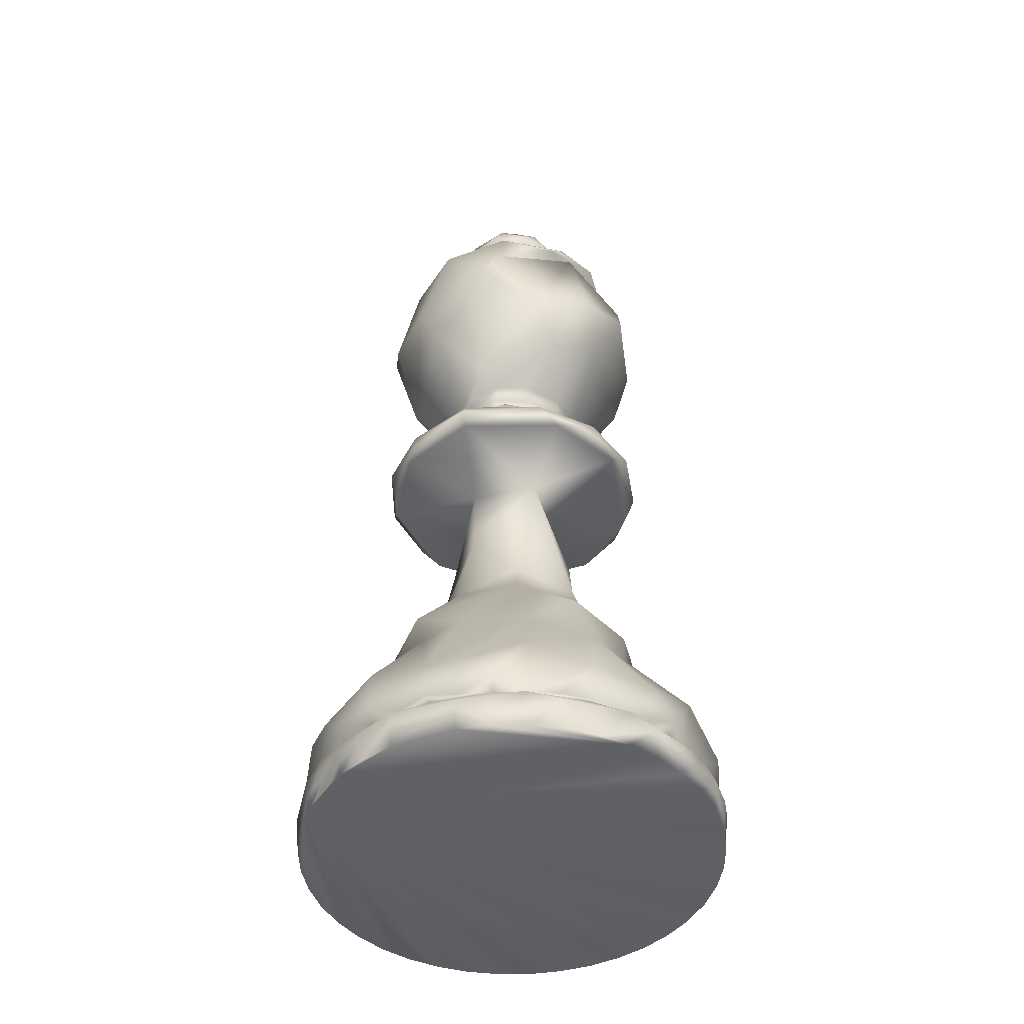
<metadata>
{"format":"obj","ext":"obj","renderer":"f3d","projection":"perspective","resolution":1024,"background":"white","views":[{"elev":-45.2,"azim":-50.6,"up":"+Y"}]}
</metadata>
<code>
v 0.03027 0.08667 0.2286
v 0.04148 0.07304 0.2289
v 0.04096 0.07371 0.2595
v 0.025 0.05539 0.2284
v 0.02704 0.06097 0.2613
v 0.02914 0.025 0.2285
v 0.03067 0.025 0.2608
v 0.09475 0.7397 0.2082
v 0.1047 0.7677 0.2962
v 0.1151 0.8532 0.2312
v 0.1651 0.6361 0.2216
v 0.1648 0.6246 0.2215
v 0.1639 0.6361 0.2327
v 0.1446 0.5726 0.2024
v 0.139 0.5726 0.2319
v 0.1424 0.5812 0.232
v 0.143 0.5655 0.2174
v 0.1451 0.5655 0.261
v 0.09676 0.5256 0.2086
v 0.03377 0.08667 0.1966
v 0.03314 0.1273 0.2287
v 0.02859 0.05539 0.1957
v 0.03265 0.025 0.1964
v 0.199 0.9176 0.2071
v 0.1896 0.9176 0.2334
v 0.1789 0.9319 0.2242
v 0.1672 0.6005 0.222
v 0.1298 0.2169 0.1535
v 0.1021 0.2169 0.2308
v 0.111 0.2634 0.2113
v 0.0397 0.1048 0.1648
v 0.05089 0.07371 0.1688
v 0.06524 0.07304 0.1418
v 0.03769 0.06097 0.164
v 0.04114 0.025 0.1653
v 0.1958 0.9319 0.1934
v 0.1784 0.9435 0.2146
v 0.1402 0.8532 0.1615
v 0.1523 0.8932 0.2323
v 0.17 0.6692 0.1395
v 0.1068 0.6893 0.2309
v 0.1726 0.6361 0.2007
v 0.1785 0.6246 0.1912
v 0.1897 0.6179 0.1869
v 0.1702 0.6179 0.2225
v 0.1508 0.5726 0.1887
v 0.1237 0.5256 0.1488
v 0.1103 0.5114 0.1901
v 0.1485 0.2634 0.143
v 0.1482 0.3084 0.2322
v 0.06348 0.07371 0.1408
v 0.05079 0.05539 0.1338
v 0.05442 0.025 0.1358
v 0.2011 0.9435 0.1853
v 0.1824 0.9567 0.216
v 0.1221 0.7397 0.1475
v 0.1877 0.6005 0.1847
v 0.1617 0.5812 0.1782
v 0.1692 0.5726 0.165
v 0.1609 0.5655 0.1776
v 0.1604 0.5114 0.1254
v 0.1991 0.4015 0.1823
v 0.1714 0.4015 0.2329
v 0.1887 0.4964 0.2183
v 0.1921 0.3382 0.1721
v 0.186 0.3084 0.1631
v 0.07529 0.1273 0.1113
v 0.0803 0.07371 0.1152
v 0.07211 0.025 0.1088
v 0.2111 0.9567 0.1844
v 0.1956 0.9678 0.2133
v 0.2046 0.6361 0.1706
v 0.1901 0.609 0.1873
v 0.1078 0.5114 0.2718
v 0.0946 0.08667 0.08574
v 0.1023 0.07304 0.09391
v 0.09132 0.06097 0.08227
v 0.09382 0.025 0.08492
v 0.2222 0.9176 0.1913
v 0.1539 0.7677 0.1159
v 0.2149 0.6246 0.1664
v 0.1809 0.5726 0.1556
v 0.1749 0.5256 0.1077
v 0.2514 0.4964 0.1887
v 0.1977 0.2169 0.1073
v 0.1182 0.1048 0.06345
v 0.1248 0.07371 0.07327
v 0.1169 0.06097 0.06169
v 0.119 0.025 0.06471
v 0.2432 0.9678 0.1909
v 0.261 0.975 0.2315
v 0.2276 0.9319 0.1784
v 0.1782 0.826 0.1148
v 0.2265 0.6179 0.1696
v 0.2266 0.609 0.1701
v 0.194 0.5726 0.1481
v 0.1949 0.5655 0.1503
v 0.2189 0.2634 0.1098
v 0.1515 0.07371 0.05804
v 0.1807 0.07304 0.0491
v 0.1455 0.06097 0.04538
v 0.1471 0.025 0.04869
v 0.2367 0.9435 0.175
v 0.2064 0.8776 0.1374
v 0.2261 0.6005 0.1666
v 0.2089 0.5812 0.146
v 0.2378 0.5726 0.139
v 0.2595 0.5114 0.1048
v 0.1784 0.1273 0.0411
v 0.1802 0.07371 0.04718
v 0.1761 0.05539 0.03329
v 0.1772 0.025 0.03724
v 0.2812 0.7131 0.1057
v 0.237 0.6361 0.1639
v 0.2391 0.5256 0.09435
v 0.209 0.08667 0.0318
v 0.2104 0.07304 0.04293
v 0.2083 0.05539 0.02657
v 0.2089 0.025 0.03067
v 0.2537 0.9567 0.1824
v 0.2501 0.9176 0.1922
v 0.2596 0.826 0.1044
v 0.2481 0.6246 0.1648
v 0.2377 0.5655 0.1414
v 0.2592 0.5437 0.1063
v 0.2368 0.4015 0.1714
v 0.249 0.3382 0.1603
v 0.251 0.3084 0.1496
v 0.2797 0.2169 0.1098
v 0.2412 0.1048 0.0276
v 0.2408 0.07371 0.03947
v 0.2412 0.05539 0.025
v 0.2411 0.025 0.02914
v 0.2622 0.9319 0.1849
v 0.2665 0.6179 0.1771
v 0.2662 0.609 0.1776
v 0.2774 0.2634 0.1162
v 0.2713 0.07371 0.0428
v 0.3002 0.07304 0.05277
v 0.2739 0.06097 0.02905
v 0.2732 0.025 0.03264
v 0.2715 0.9435 0.1875
v 0.2691 0.8776 0.1393
v 0.2783 0.6361 0.1787
v 0.2679 0.6005 0.1745
v 0.2661 0.5812 0.1478
v 0.2809 0.5726 0.1508
v 0.2798 0.5655 0.1529
v 0.3024 0.5256 0.1116
v 0.303 0.1273 0.04491
v 0.3009 0.07371 0.05088
v 0.3058 0.05539 0.03724
v 0.3044 0.025 0.04114
v 0.3188 0.6692 0.1558
v 0.2785 0.6246 0.1785
v 0.3301 0.5437 0.1452
v 0.3312 0.5114 0.1442
v 0.3333 0.08667 0.05539
v 0.3279 0.07304 0.06524
v 0.3358 0.05539 0.05079
v 0.3338 0.025 0.0544
v 0.2723 0.9176 0.2093
v 0.3315 0.826 0.1439
v 0.2935 0.5726 0.1591
v 0.2873 0.4015 0.1991
v 0.339 0.2634 0.1639
v 0.3316 0.2169 0.1438
v 0.3618 0.1048 0.07089
v 0.3545 0.07371 0.08028
v 0.3634 0.05539 0.06884
v 0.3608 0.025 0.07211
v 0.2792 0.9678 0.2292
v 0.2852 0.9567 0.2111
v 0.2863 0.9319 0.2105
v 0.2943 0.6179 0.2068
v 0.2939 0.609 0.207
v 0.3046 0.5726 0.1692
v 0.351 0.5256 0.1557
v 0.3034 0.3382 0.2025
v 0.3133 0.3084 0.1978
v 0.3818 0.1273 0.09656
v 0.3772 0.07371 0.1009
v 0.3947 0.07304 0.126
v 0.3874 0.06097 0.09132
v 0.3847 0.025 0.09382
v 0.2924 0.9435 0.2181
v 0.3188 0.8776 0.1777
v 0.3483 0.7131 0.1576
v 0.303 0.6361 0.215
v 0.3032 0.6246 0.2149
v 0.2971 0.6005 0.2055
v 0.3113 0.5812 0.1828
v 0.3215 0.5726 0.1939
v 0.3121 0.5655 0.1822
v 0.2809 0.4964 0.2514
v 0.404 0.08667 0.1197
v 0.4084 0.05539 0.1167
v 0.4049 0.025 0.119
v 0.3743 0.5256 0.2171
v 0.3671 0.5114 0.2389
v 0.3666 0.2169 0.2181
v 0.4224 0.1048 0.1464
v 0.4116 0.07371 0.1515
v 0.4247 0.05539 0.1453
v 0.421 0.025 0.1471
v 0.2801 0.9176 0.2362
v 0.3665 0.826 0.2181
v 0.372 0.7131 0.239
v 0.3268 0.5726 0.208
v 0.3608 0.2634 0.2387
v 0.4225 0.07371 0.1802
v 0.4267 0.07304 0.2104
v 0.4359 0.06097 0.1762
v 0.4324 0.025 0.1772
v 0.2907 0.9319 0.2454
v 0.2995 0.6179 0.2471
v 0.2989 0.609 0.247
v 0.3299 0.5726 0.2227
v 0.3276 0.5655 0.223
v 0.435 0.1273 0.2094
v 0.4287 0.07371 0.2102
v 0.4431 0.05539 0.2083
v 0.439 0.025 0.2089
v 0.2872 0.9567 0.2537
v 0.2912 0.9435 0.2551
v 0.3363 0.8776 0.2379
v 0.3016 0.6361 0.2588
v 0.3019 0.6246 0.2589
v 0.3024 0.6005 0.2477
v 0.3273 0.5812 0.2377
v 0.325 0.5726 0.2672
v 0.2983 0.4015 0.2368
v 0.4394 0.08667 0.2411
v 0.4282 0.07304 0.2407
v 0.4447 0.05539 0.2412
v 0.4405 0.025 0.2411
v 0.3673 0.7896 0.2841
v 0.3671 0.5256 0.2823
v 0.3013 0.3382 0.2713
v 0.3109 0.3084 0.2765
v 0.3513 0.2169 0.2987
v 0.4385 0.1048 0.2735
v 0.4268 0.07371 0.2713
v 0.4411 0.05539 0.274
v 0.437 0.025 0.2732
v 0.2707 0.9176 0.2626
v 0.3512 0.826 0.2987
v 0.3361 0.6893 0.3132
v 0.3228 0.5655 0.2664
v 0.3495 0.5437 0.2978
v 0.3394 0.5114 0.3158
v 0.3534 0.2634 0.2774
v 0.4188 0.07371 0.3009
v 0.4044 0.07304 0.3279
v 0.432 0.06097 0.3056
v 0.4285 0.025 0.3044
v 0.2539 0.9678 0.2753
v 0.2738 0.9319 0.2763
v 0.2799 0.6179 0.2828
v 0.2795 0.609 0.2824
v 0.4117 0.1273 0.3319
v 0.4062 0.07371 0.3288
v 0.4189 0.05539 0.3358
v 0.4153 0.025 0.3338
v 0.2686 0.9435 0.2843
v 0.3151 0.8776 0.297
v 0.3325 0.7397 0.3387
v 0.2748 0.6361 0.2935
v 0.2749 0.6246 0.2937
v 0.282 0.6005 0.285
v 0.3079 0.5812 0.2914
v 0.3005 0.5726 0.3046
v 0.2989 0.5655 0.3029
v 0.3311 0.5256 0.3372
v 0.2706 0.4015 0.2873
v 0.3058 0.2634 0.339
v 0.3967 0.08667 0.3601
v 0.3878 0.07304 0.3533
v 0.4008 0.05539 0.3634
v 0.3975 0.025 0.3608
v 0.2586 0.9567 0.2852
v 0.2906 0.5437 0.3532
v 0.3258 0.2169 0.3316
v 0.3769 0.1048 0.3859
v 0.3687 0.07371 0.3772
v 0.3787 0.05539 0.3877
v 0.3758 0.025 0.3847
v 0.2475 0.9176 0.2783
v 0.2888 0.5726 0.314
v 0.2515 0.5114 0.3661
v 0.2183 0.4964 0.2809
v 0.3448 0.07371 0.3964
v 0.3173 0.07304 0.4098
v 0.3527 0.06097 0.408
v 0.3506 0.025 0.4049
v 0.242 0.9319 0.2913
v 0.2309 0.6893 0.3628
v 0.2431 0.6179 0.3001
v 0.2431 0.609 0.2996
v 0.2757 0.5726 0.3215
v 0.2742 0.5256 0.3698
v 0.2444 0.3382 0.3101
v 0.2458 0.3084 0.3209
v 0.2516 0.2169 0.3666
v 0.3233 0.1048 0.4223
v 0.3182 0.07371 0.4116
v 0.3244 0.05539 0.4247
v 0.3226 0.025 0.421
v 0.233 0.9435 0.2947
v 0.2632 0.8776 0.3323
v 0.2751 0.7677 0.3729
v 0.2327 0.6246 0.306
v 0.2327 0.6361 0.3058
v 0.2435 0.6005 0.3031
v 0.2607 0.5812 0.3236
v 0.2469 0.5726 0.3299
v 0.261 0.5655 0.3246
v 0.2701 0.2634 0.3558
v 0.2895 0.07371 0.4225
v 0.2936 0.05539 0.4364
v 0.2924 0.025 0.4324
v 0.2086 0.5256 0.3729
v 0.2603 0.1273 0.435
v 0.2595 0.07371 0.4287
v 0.2289 0.07304 0.4282
v 0.2613 0.06097 0.4426
v 0.2608 0.025 0.439
v 0.216 0.9567 0.2872
v 0.2195 0.9176 0.2774
v 0.2319 0.5726 0.3306
v 0.1922 0.2634 0.3534
v 0.2286 0.08667 0.4394
v 0.2284 0.05539 0.4446
v 0.2285 0.025 0.4405
v 0.2023 0.9678 0.2655
v 0.2075 0.9319 0.2847
v 0.2082 0.7397 0.3749
v 0.2032 0.6179 0.2925
v 0.2035 0.609 0.292
v 0.217 0.5726 0.329
v 0.2174 0.5655 0.3267
v 0.1712 0.5114 0.3508
v 0.21 0.2169 0.3653
v 0.1962 0.1048 0.4385
v 0.1984 0.07371 0.4268
v 0.1957 0.05539 0.4411
v 0.1964 0.025 0.437
v 0.1981 0.9435 0.2822
v 0.1944 0.8532 0.3475
v 0.1912 0.6246 0.2912
v 0.1914 0.6361 0.2909
v 0.2017 0.6005 0.2952
v 0.2036 0.5812 0.3219
v 0.1762 0.5726 0.3106
v 0.1688 0.07371 0.4188
v 0.1418 0.07304 0.4044
v 0.164 0.06097 0.432
v 0.1653 0.025 0.4285
v 0.1794 0.6692 0.3359
v 0.1488 0.5256 0.3459
v 0.1796 0.3382 0.2868
v 0.1717 0.3084 0.2942
v 0.1381 0.2169 0.3258
v 0.1351 0.1048 0.4166
v 0.1408 0.07371 0.4062
v 0.1338 0.05539 0.4189
v 0.1358 0.025 0.4153
v 0.1974 0.9176 0.2603
v 0.1508 0.7131 0.3433
v 0.1887 0.8123 0.3633
v 0.1776 0.5655 0.3087
v 0.1577 0.2634 0.3345
v 0.1152 0.07371 0.3893
v 0.1063 0.05539 0.4008
v 0.1088 0.025 0.3975
v 0.1844 0.9567 0.2586
v 0.1833 0.9319 0.2591
v 0.1753 0.6179 0.2629
v 0.1758 0.609 0.2627
v 0.08786 0.1273 0.3731
v 0.09246 0.07371 0.3687
v 0.07493 0.07304 0.3437
v 0.08227 0.06097 0.3783
v 0.08492 0.025 0.3758
v 0.1773 0.9435 0.2516
v 0.1358 0.8532 0.3022
v 0.1428 0.6512 0.2616
v 0.1706 0.6361 0.2651
v 0.1704 0.6246 0.2652
v 0.1726 0.6005 0.2642
v 0.1584 0.5812 0.2869
v 0.1482 0.5726 0.2757
v 0.1503 0.5655 0.2747
v 0.09989 0.5256 0.2741
v 0.1084 0.2254 0.2717
v 0.06567 0.08667 0.35
v 0.06129 0.05539 0.353
v 0.06471 0.025 0.3506
v 0.1092 0.5437 0.2714
v 0.04731 0.1048 0.3232
v 0.05806 0.07371 0.3182
v 0.04495 0.05539 0.3244
v 0.04869 0.025 0.3226
v 0.1664 0.6246 0.2548
v 0.1716 0.6179 0.2532
v 0.1688 0.6005 0.2541
v 0.1428 0.5726 0.2616
v 0.03579 0.1048 0.2928
v 0.04289 0.07728 0.2908
v 0.04912 0.07304 0.289
v 0.3657 0.8068 0.2781
v 0.3408 0.8211 0.3169
v 0.2927 0.8153 0.3575
v 0.2309 0.8342 0.3636
v 0.171 0.8262 0.3511
v 0.1183 0.794 0.3142
f 411 415 416
f 416 237 411
f 411 412 415
f 237 416 370
f 413 237 370
f 414 415 412
f 386 416 415
f 9 416 386
f 416 9 369
f 416 369 370
f 349 386 415
f 415 414 349
f 337 413 370
f 310 349 414
f 413 337 311
f 414 412 310
f 266 310 412
f 413 311 267
f 247 266 412
f 267 237 413
f 412 411 247
f 247 411 207
f 411 237 207
f 23 358 7
f 358 403 7
f 7 402 5
f 5 410 2
f 402 410 5
f 2 410 3
f 410 409 3
f 3 408 1
f 409 408 3
f 1 408 21
f 21 408 29
f 408 395 29
f 29 395 30
f 30 362 50
f 395 362 30
f 50 361 63
f 361 291 63
f 63 291 64
f 291 74 64
f 48 394 19
f 74 394 48
f 394 399 19
f 399 18 19
f 18 407 15
f 15 407 16
f 407 390 16
f 16 406 27
f 390 406 16
f 406 405 27
f 27 405 45
f 45 404 12
f 405 404 45
f 404 13 12
f 13 387 11
f 11 387 41
f 387 9 41
f 41 9 8
f 9 386 10
f 10 386 39
f 386 368 39
f 368 25 39
f 368 377 25
f 377 26 25
f 26 385 37
f 37 376 55
f 385 376 37
f 376 71 55
f 358 398 403
f 403 402 7
f 402 382 410
f 382 401 410
f 410 401 409
f 409 400 408
f 401 400 409
f 400 363 408
f 363 395 408
f 362 361 50
f 291 342 74
f 399 393 18
f 18 392 407
f 393 392 18
f 392 391 407
f 407 391 390
f 406 379 405
f 390 379 406
f 379 378 405
f 405 389 404
f 378 389 405
f 404 388 13
f 389 388 404
f 388 387 13
f 377 385 26
f 376 335 71
f 335 91 71
f 358 384 398
f 403 398 402
f 398 397 402
f 397 382 402
f 382 396 401
f 401 396 400
f 396 380 400
f 380 363 400
f 363 372 395
f 394 360 399
f 360 393 399
f 391 352 390
f 369 9 387
f 386 329 368
f 358 375 384
f 384 374 398
f 398 383 397
f 374 383 398
f 397 383 382
f 382 381 396
f 381 380 396
f 372 362 395
f 74 360 394
f 360 371 393
f 393 354 392
f 371 354 393
f 392 354 391
f 354 352 391
f 352 379 390
f 378 350 389
f 389 351 388
f 350 351 389
f 388 359 387
f 351 359 388
f 359 369 387
f 349 329 386
f 336 377 368
f 377 348 385
f 348 376 385
f 358 367 375
f 375 374 384
f 374 356 383
f 383 356 382
f 382 373 381
f 356 373 382
f 381 364 380
f 373 364 381
f 380 343 363
f 364 343 380
f 363 331 372
f 291 290 342
f 342 360 74
f 352 339 379
f 379 338 378
f 339 338 379
f 338 350 378
f 351 313 359
f 336 348 377
f 348 328 376
f 328 335 376
f 23 53 358
f 375 367 374
f 367 366 374
f 366 356 374
f 356 365 373
f 365 364 373
f 331 303 372
f 303 362 372
f 360 341 371
f 322 341 360
f 341 354 371
f 354 353 352
f 359 337 369
f 337 370 369
f 329 336 368
f 53 347 358
f 358 346 367
f 367 357 366
f 346 357 367
f 366 357 356
f 356 355 365
f 365 355 364
f 355 344 364
f 344 343 364
f 363 343 331
f 362 302 361
f 303 302 362
f 302 291 361
f 342 322 360
f 353 314 352
f 313 297 359
f 297 337 359
f 349 288 329
f 53 334 347
f 347 346 358
f 346 325 357
f 357 325 356
f 356 345 355
f 325 345 356
f 345 344 355
f 344 304 343
f 341 340 354
f 354 340 353
f 340 314 353
f 314 339 352
f 338 312 350
f 350 313 351
f 312 313 350
f 310 288 349
f 296 336 329
f 336 309 348
f 309 328 348
f 53 327 334
f 347 334 346
f 334 333 346
f 333 325 346
f 325 332 345
f 345 332 344
f 332 323 344
f 323 304 344
f 304 318 343
f 318 331 343
f 290 322 342
f 322 317 341
f 341 330 340
f 317 330 341
f 330 314 340
f 314 299 339
f 339 298 338
f 299 298 339
f 298 312 338
f 297 311 337
f 296 309 336
f 328 257 335
f 257 91 335
f 53 321 327
f 327 320 334
f 334 326 333
f 320 326 334
f 333 326 325
f 325 324 332
f 324 323 332
f 318 303 331
f 302 275 291
f 291 195 290
f 290 301 322
f 317 316 330
f 316 315 330
f 330 315 314
f 288 296 329
f 309 281 328
f 281 257 328
f 53 308 321
f 321 320 327
f 320 293 326
f 326 293 325
f 325 319 324
f 293 319 325
f 324 305 323
f 319 305 324
f 323 283 304
f 305 283 323
f 304 276 318
f 301 282 322
f 282 317 322
f 315 270 314
f 313 268 297
f 310 246 288
f 53 295 308
f 321 308 320
f 308 307 320
f 307 293 320
f 293 306 319
f 306 305 319
f 276 240 318
f 240 303 318
f 282 273 317
f 317 300 316
f 273 300 317
f 316 300 315
f 300 270 315
f 270 299 314
f 298 269 312
f 312 268 313
f 269 268 312
f 297 267 311
f 266 246 310
f 258 296 288
f 296 265 309
f 265 281 309
f 53 287 295
f 295 286 308
f 308 294 307
f 286 294 308
f 307 294 293
f 293 292 306
f 306 292 305
f 292 284 305
f 284 283 305
f 304 283 276
f 303 239 302
f 240 239 303
f 239 275 302
f 195 251 290
f 290 274 301
f 274 282 301
f 273 289 300
f 289 270 300
f 270 260 299
f 299 259 298
f 260 259 299
f 259 269 298
f 268 248 297
f 248 267 297
f 258 265 296
f 53 280 287
f 287 286 295
f 286 278 294
f 294 278 293
f 293 285 292
f 278 285 293
f 285 284 292
f 284 241 283
f 275 195 291
f 251 274 290
f 273 272 289
f 272 271 289
f 289 271 270
f 246 258 288
f 53 264 280
f 287 279 286
f 280 279 287
f 279 278 286
f 278 277 285
f 285 277 284
f 277 261 284
f 261 241 284
f 241 252 283
f 252 276 283
f 274 250 282
f 250 273 282
f 271 229 270
f 266 206 246
f 265 224 281
f 224 257 281
f 53 256 264
f 280 264 279
f 264 263 279
f 279 254 278
f 263 254 279
f 254 262 278
f 278 262 277
f 262 261 277
f 252 240 276
f 239 232 275
f 232 195 275
f 251 238 274
f 238 250 274
f 250 249 273
f 273 231 272
f 249 231 273
f 272 231 271
f 231 229 271
f 229 260 270
f 259 228 269
f 269 227 268
f 228 227 269
f 227 248 268
f 237 267 248
f 247 226 266
f 226 206 266
f 215 258 246
f 258 225 265
f 225 224 265
f 53 245 256
f 256 244 264
f 264 255 263
f 244 255 264
f 263 255 254
f 254 253 262
f 262 242 261
f 253 242 262
f 261 201 241
f 242 201 261
f 241 210 252
f 195 200 251
f 229 217 260
f 260 216 259
f 217 216 260
f 216 228 259
f 208 237 248
f 215 225 258
f 224 172 257
f 172 91 257
f 53 236 245
f 245 244 256
f 244 234 255
f 255 234 254
f 254 243 253
f 234 243 254
f 243 242 253
f 210 180 252
f 180 240 252
f 200 238 251
f 238 199 250
f 250 219 249
f 199 219 250
f 219 231 249
f 231 230 229
f 227 208 248
f 207 226 247
f 206 215 246
f 53 223 236
f 245 235 244
f 236 235 245
f 235 234 244
f 234 233 243
f 243 233 242
f 233 220 242
f 220 201 242
f 241 201 210
f 240 179 239
f 180 179 240
f 179 232 239
f 200 199 238
f 230 191 229
f 208 207 237
f 226 162 206
f 53 214 223
f 236 223 235
f 223 222 235
f 235 212 234
f 222 212 235
f 212 221 234
f 234 221 233
f 221 220 233
f 179 165 232
f 165 195 232
f 219 218 231
f 231 218 230
f 218 191 230
f 191 217 229
f 216 190 228
f 228 189 227
f 190 189 228
f 189 208 227
f 188 207 208
f 207 187 226
f 187 162 226
f 174 215 206
f 215 186 225
f 225 173 224
f 186 173 225
f 173 172 224
f 53 205 214
f 214 204 223
f 223 213 222
f 204 213 223
f 222 213 212
f 212 211 221
f 221 202 220
f 211 202 221
f 220 167 201
f 202 167 220
f 166 210 201
f 199 194 219
f 219 209 218
f 194 209 219
f 209 191 218
f 191 176 217
f 217 175 216
f 176 175 217
f 175 190 216
f 174 186 215
f 53 198 205
f 205 204 214
f 204 183 213
f 213 183 212
f 212 203 211
f 183 203 212
f 203 202 211
f 166 180 210
f 84 157 195
f 195 157 200
f 200 178 199
f 194 193 209
f 193 192 209
f 209 192 191
f 189 154 208
f 154 188 208
f 188 163 207
f 163 187 207
f 162 174 206
f 53 185 198
f 205 198 204
f 198 197 204
f 197 183 204
f 183 196 203
f 203 196 202
f 196 181 202
f 181 167 202
f 201 167 166
f 157 178 200
f 178 156 199
f 156 194 199
f 192 145 191
f 187 121 162
f 53 171 185
f 185 170 198
f 198 184 197
f 170 184 198
f 197 184 183
f 183 182 196
f 182 168 196
f 168 181 196
f 128 180 166
f 165 84 195
f 156 148 194
f 194 177 193
f 148 177 194
f 193 177 192
f 177 145 192
f 145 176 191
f 175 155 190
f 190 144 189
f 155 144 190
f 144 154 189
f 154 113 188
f 113 163 188
f 163 143 187
f 143 121 187
f 134 174 162
f 174 142 186
f 142 173 186
f 53 161 171
f 171 170 185
f 170 159 184
f 184 159 183
f 183 169 182
f 159 169 183
f 169 168 182
f 181 129 167
f 168 129 181
f 137 166 167
f 180 127 179
f 128 127 180
f 127 165 179
f 157 149 178
f 149 156 178
f 148 164 177
f 164 145 177
f 145 136 176
f 176 135 175
f 136 135 176
f 135 155 175
f 134 142 174
f 142 120 173
f 173 90 172
f 120 90 173
f 90 91 172
f 53 153 161
f 171 160 170
f 161 160 171
f 160 159 170
f 159 158 169
f 169 158 168
f 158 150 168
f 150 129 168
f 129 137 167
f 137 128 166
f 127 126 165
f 126 84 165
f 84 108 157
f 148 147 164
f 147 146 164
f 164 146 145
f 113 122 163
f 122 143 163
f 121 134 162
f 53 141 153
f 161 153 160
f 153 152 160
f 160 139 159
f 152 139 160
f 139 151 159
f 159 151 158
f 151 150 158
f 108 149 157
f 149 125 156
f 125 148 156
f 146 105 145
f 135 123 155
f 123 144 155
f 144 113 154
f 143 79 121
f 53 133 141
f 141 132 153
f 153 140 152
f 132 140 153
f 152 140 139
f 139 138 151
f 151 130 150
f 138 130 151
f 150 85 129
f 130 85 150
f 98 137 129
f 108 115 149
f 115 125 149
f 125 124 148
f 148 107 147
f 124 107 148
f 147 107 146
f 107 105 146
f 105 136 145
f 123 114 144
f 144 114 113
f 122 104 143
f 104 79 143
f 92 134 121
f 134 103 142
f 103 120 142
f 53 119 133
f 133 132 141
f 132 117 140
f 140 117 139
f 139 131 138
f 117 131 139
f 131 130 138
f 137 66 128
f 98 66 137
f 105 95 136
f 136 94 135
f 95 94 136
f 94 123 135
f 92 103 134
f 53 112 119
f 133 118 132
f 119 118 133
f 118 117 132
f 117 116 131
f 131 116 130
f 116 109 130
f 109 85 130
f 129 85 98
f 128 65 127
f 66 65 128
f 127 62 126
f 65 62 127
f 62 84 126
f 61 108 84
f 115 83 125
f 125 97 124
f 83 97 125
f 97 107 124
f 107 106 105
f 94 81 123
f 81 114 123
f 114 40 113
f 113 93 122
f 93 104 122
f 79 92 121
f 103 70 120
f 70 90 120
f 53 102 112
f 119 112 118
f 112 111 118
f 118 100 117
f 111 100 118
f 100 110 117
f 117 110 116
f 110 109 116
f 108 83 115
f 106 57 105
f 81 72 114
f 72 40 114
f 40 80 113
f 80 93 113
f 104 24 79
f 53 89 102
f 102 88 112
f 112 101 111
f 88 101 112
f 111 101 100
f 100 99 110
f 110 86 109
f 99 86 110
f 109 28 85
f 86 28 109
f 49 98 85
f 84 64 61
f 61 83 108
f 97 96 107
f 107 96 106
f 96 57 106
f 57 95 105
f 93 38 104
f 38 24 104
f 36 92 79
f 92 54 103
f 54 70 103
f 53 78 89
f 102 77 88
f 89 77 102
f 88 76 101
f 101 76 100
f 100 87 99
f 76 87 100
f 87 86 99
f 49 66 98
f 83 60 97
f 47 60 83
f 97 82 96
f 60 82 97
f 82 57 96
f 57 73 95
f 95 44 94
f 73 44 95
f 44 81 94
f 56 80 40
f 80 38 93
f 36 54 92
f 70 71 90
f 71 91 90
f 53 69 78
f 89 78 77
f 78 52 77
f 77 76 88
f 76 75 87
f 87 75 86
f 75 67 86
f 67 28 86
f 85 28 49
f 62 64 84
f 61 47 83
f 60 59 82
f 59 58 82
f 82 58 57
f 44 43 81
f 43 72 81
f 56 38 80
f 24 36 79
f 69 52 78
f 77 33 76
f 52 33 77
f 33 68 76
f 76 68 75
f 68 67 75
f 50 66 49
f 64 48 61
f 74 48 64
f 58 27 57
f 57 45 73
f 45 44 73
f 43 42 72
f 42 40 72
f 38 25 24
f 54 55 70
f 55 71 70
f 23 35 53
f 69 53 52
f 33 51 68
f 68 31 67
f 51 31 68
f 67 29 28
f 31 29 67
f 30 49 28
f 66 63 65
f 50 63 66
f 65 63 62
f 63 64 62
f 48 47 61
f 47 17 60
f 19 17 47
f 60 46 59
f 17 46 60
f 59 46 58
f 46 27 58
f 27 45 57
f 40 8 56
f 8 38 56
f 39 25 38
f 26 36 24
f 36 37 54
f 37 55 54
f 35 22 53
f 53 34 52
f 22 34 53
f 52 34 33
f 33 32 51
f 32 31 51
f 30 50 49
f 48 19 47
f 17 14 46
f 14 27 46
f 44 12 43
f 45 12 44
f 43 11 42
f 12 11 43
f 42 41 40
f 11 41 42
f 41 8 40
f 8 10 38
f 10 39 38
f 26 37 36
f 23 22 35
f 22 2 34
f 34 2 33
f 33 2 32
f 2 20 32
f 32 20 31
f 20 21 31
f 21 29 31
f 29 30 28
f 14 16 27
f 25 26 24
f 23 7 6
f 23 4 22
f 6 4 23
f 4 2 22
f 2 1 20
f 1 21 20
f 19 18 17
f 17 15 14
f 18 15 17
f 15 16 14
f 12 13 11
f 9 10 8
f 6 5 4
f 7 5 6
f 5 2 4
f 2 3 1

</code>
